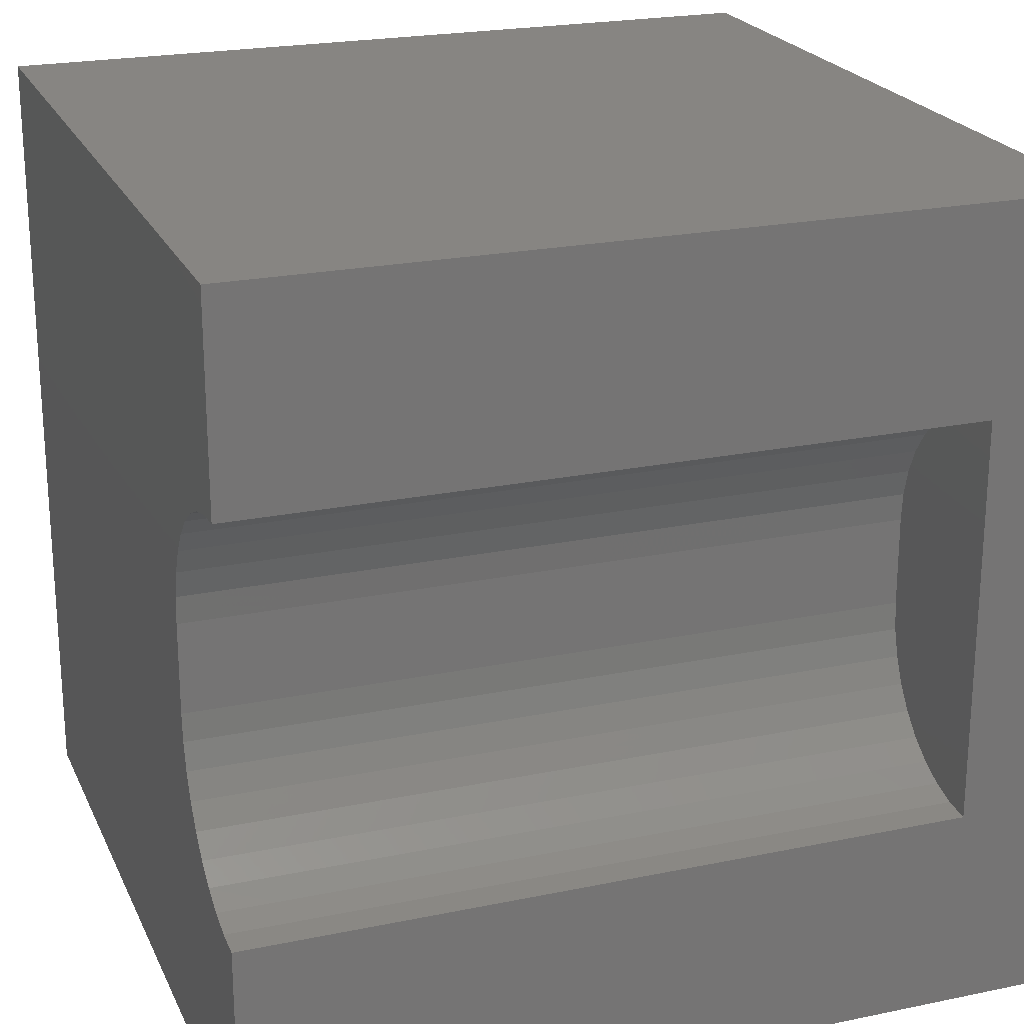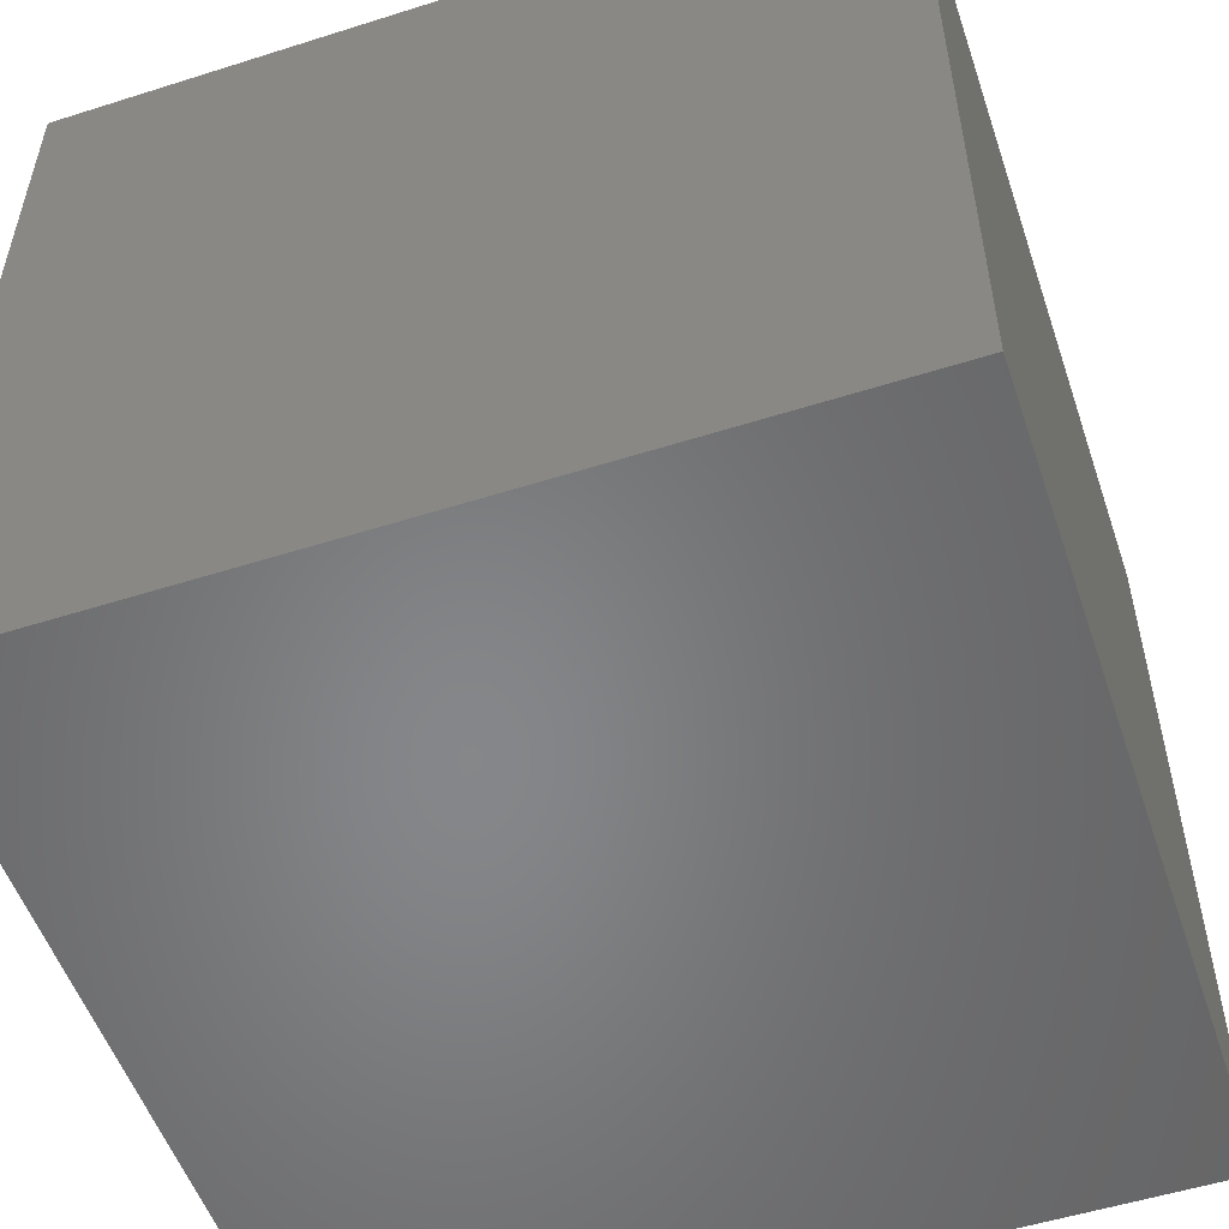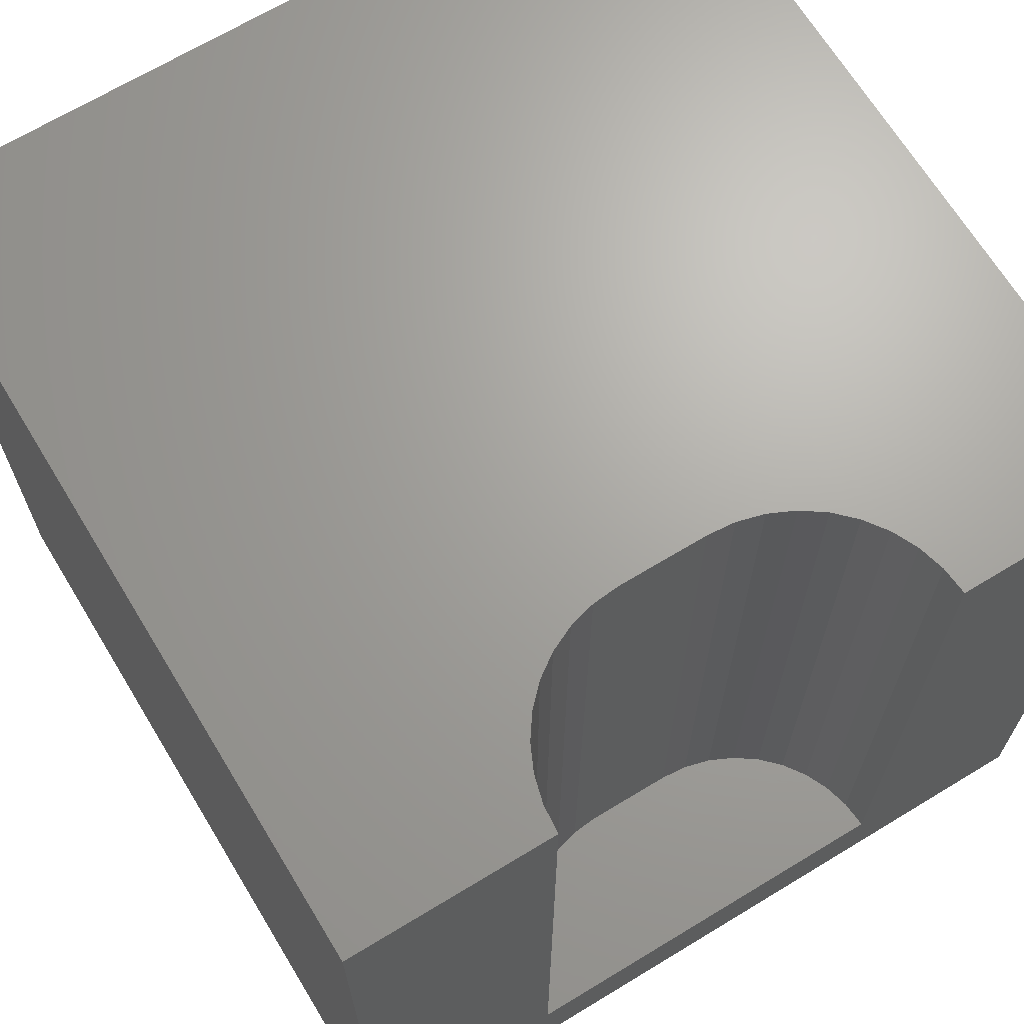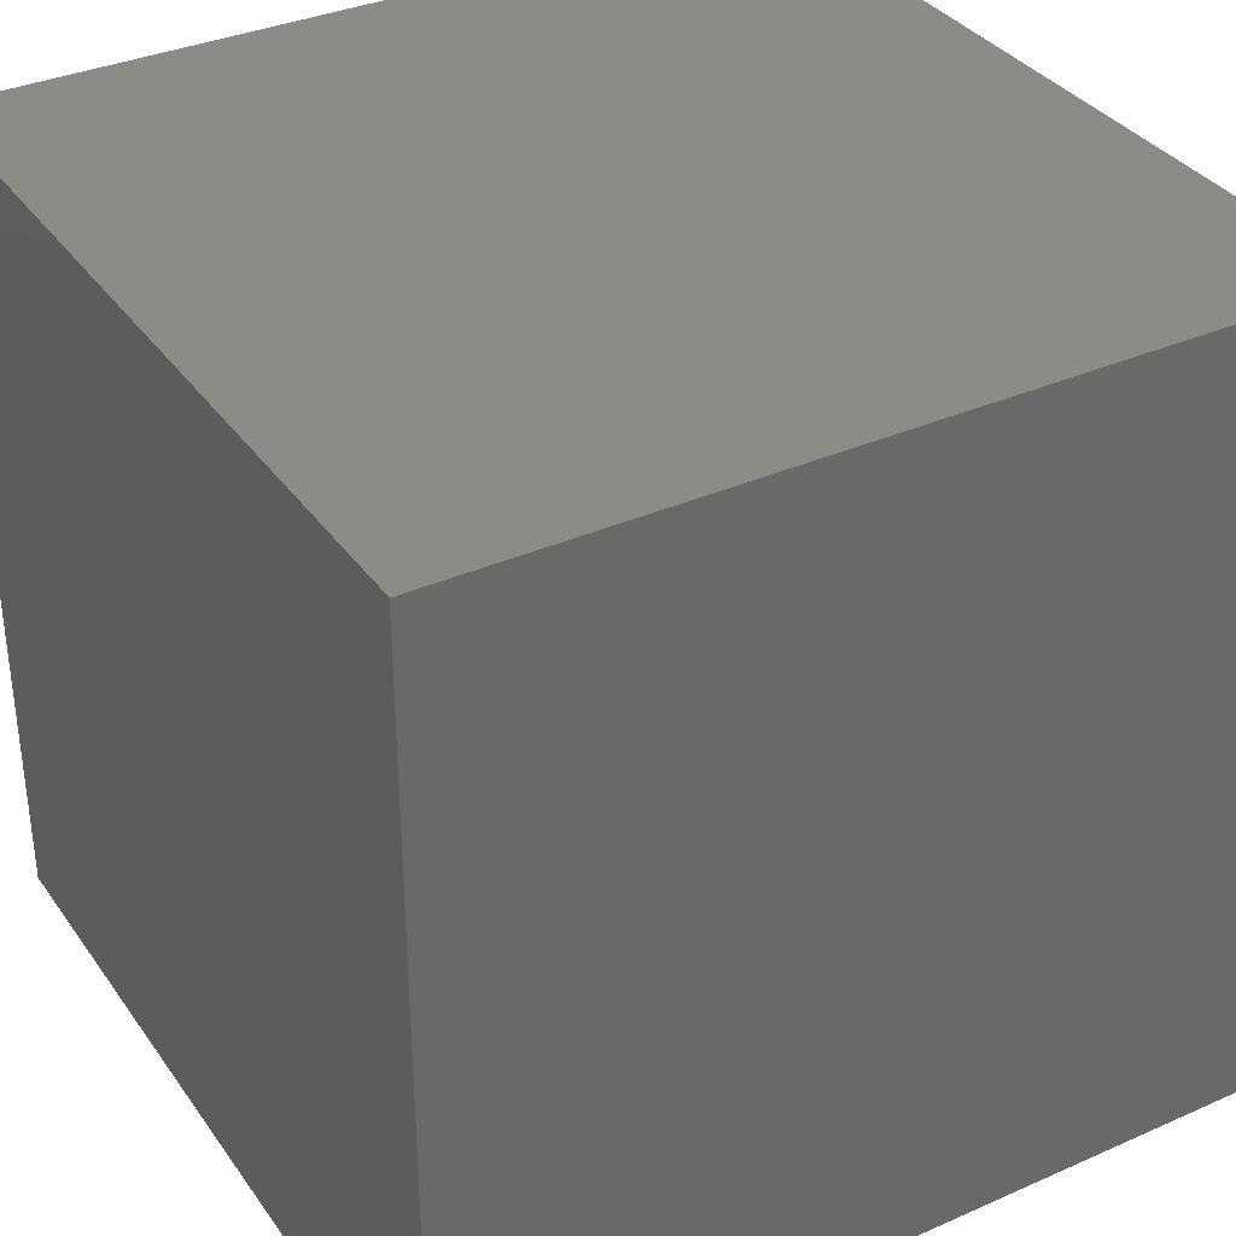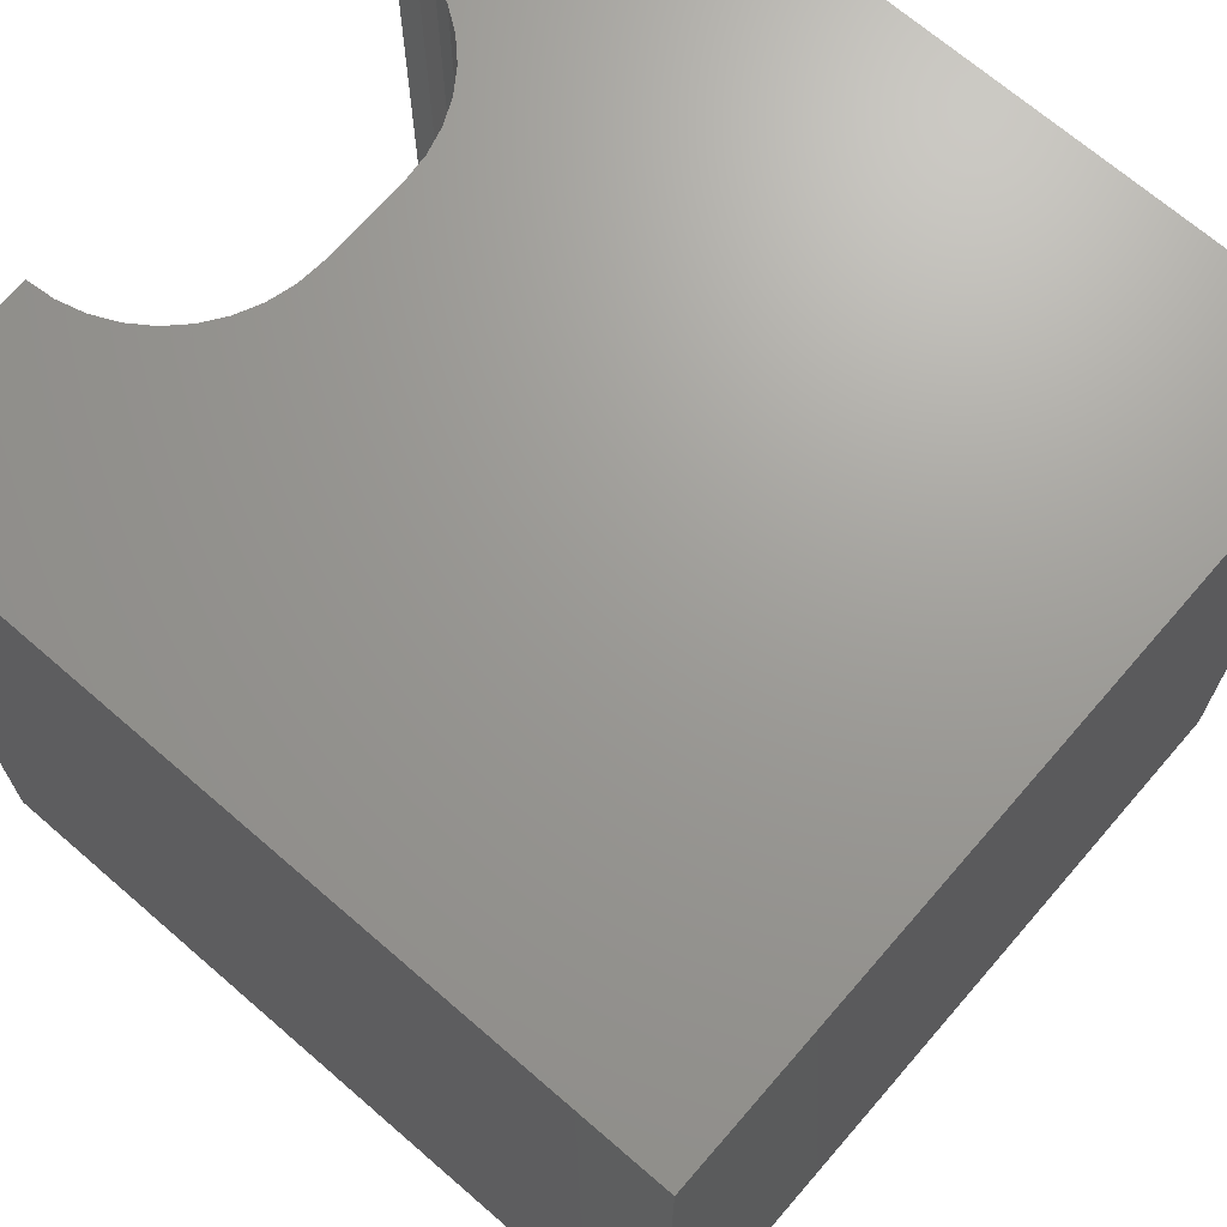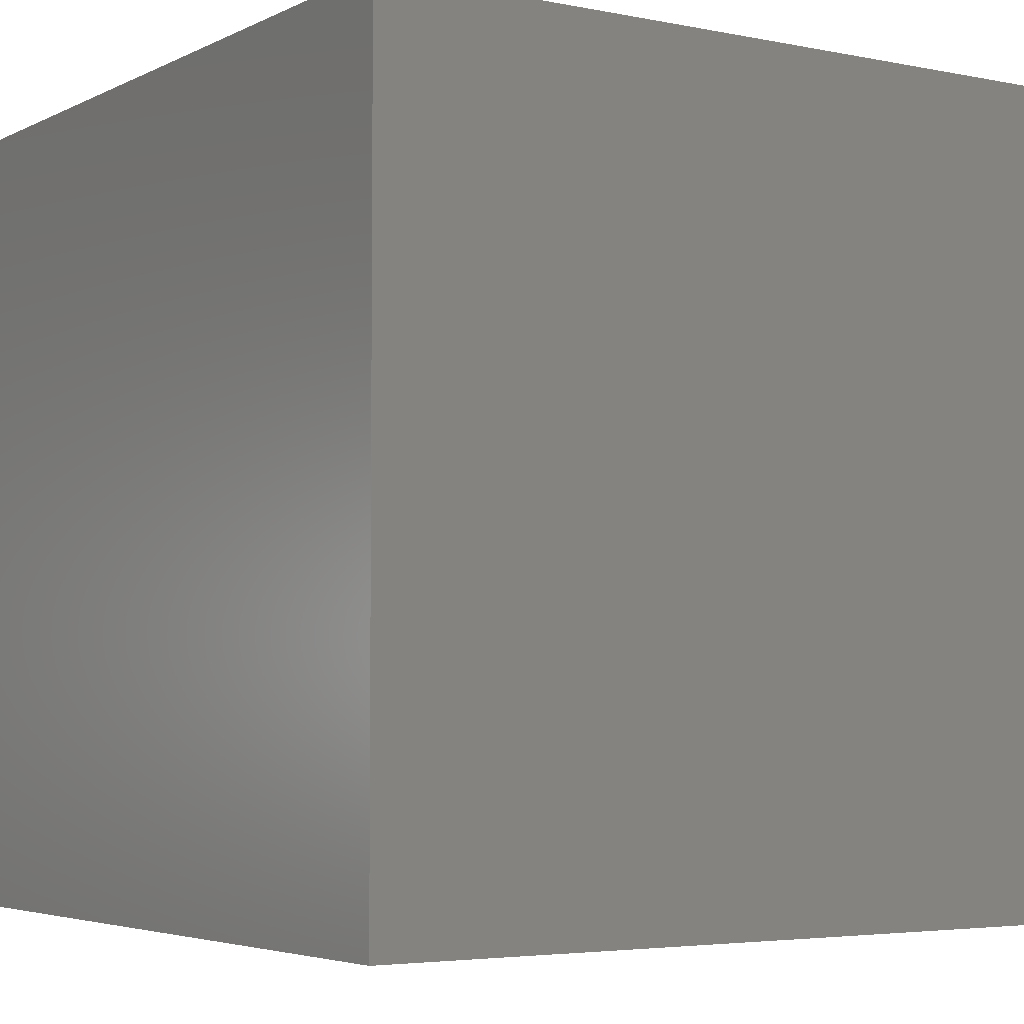
<metadata>
{"format":"stl","ext":"stl","renderer":"f3d","projection":"perspective","resolution":1024,"background":"white","views":[{"elev":22.3,"azim":70.2,"up":"+Y"},{"elev":-53.5,"azim":-161.3,"up":"+Z"},{"elev":67.6,"azim":58.7,"up":"+Z"},{"elev":35.1,"azim":-120.4,"up":"+Y"},{"elev":69.2,"azim":-139.1,"up":"+Z"},{"elev":-4.2,"azim":-33.5,"up":"+Z"}]}
</metadata>
<code>
# stl→obj: 48 verts, 92 faces
v 0 10 10
v 0 10 0
v 0 0 10
v 0 0 0
v 9.662 7.462 10
v 10 7.492 10
v 10 10 10
v 8.085 5.885 10
v 8.173 6.212 10
v 8.316 6.519 10
v 8.51 6.797 10
v 8.75 7.037 10
v 9.028 7.231 10
v 9.335 7.374 10
v 8.75 2.963 10
v 8.51 3.203 10
v 8.316 3.481 10
v 8.173 3.788 10
v 10 2.508 10
v 9.662 2.538 10
v 10 0 10
v 9.335 2.626 10
v 9.028 2.769 10
v 8.085 4.115 10
v 8.055 4.453 10
v 8.055 5.547 10
v 10 2.508 1.149
v 10 0 0
v 10 7.492 1.149
v 10 10 0
v 8.055 4.453 1.149
v 8.085 4.115 1.149
v 8.173 3.788 1.149
v 8.316 3.481 1.149
v 8.51 3.203 1.149
v 8.75 2.963 1.149
v 9.028 2.769 1.149
v 9.335 2.626 1.149
v 9.662 2.538 1.149
v 9.662 7.462 1.149
v 9.335 7.374 1.149
v 9.028 7.231 1.149
v 8.75 7.037 1.149
v 8.51 6.797 1.149
v 8.316 6.519 1.149
v 8.173 6.212 1.149
v 8.085 5.885 1.149
v 8.055 5.547 1.149
f 1 2 3
f 3 2 4
f 5 6 7
f 8 9 1
f 1 9 10
f 1 10 11
f 11 12 1
f 1 12 13
f 1 13 7
f 7 13 14
f 7 14 5
f 15 16 3
f 3 16 17
f 3 17 18
f 19 20 21
f 21 20 22
f 21 22 3
f 3 22 23
f 3 23 15
f 18 24 3
f 3 24 25
f 3 25 1
f 1 25 26
f 1 26 8
f 19 21 27
f 27 21 28
f 27 28 29
f 29 28 30
f 29 30 6
f 6 30 7
f 2 30 4
f 4 30 28
f 7 30 1
f 1 30 2
f 28 21 4
f 4 21 3
f 31 25 24
f 31 24 32
f 32 24 18
f 32 18 33
f 33 18 17
f 33 17 34
f 34 17 16
f 34 16 35
f 35 16 15
f 35 15 36
f 36 15 23
f 36 23 37
f 37 23 22
f 37 22 38
f 38 22 20
f 38 20 39
f 39 20 19
f 39 19 27
f 29 6 5
f 29 5 40
f 40 5 14
f 40 14 41
f 41 14 13
f 41 13 42
f 42 13 12
f 42 12 43
f 43 12 11
f 43 11 44
f 44 11 10
f 44 10 45
f 45 10 9
f 45 9 46
f 46 9 8
f 46 8 47
f 47 8 26
f 47 26 48
f 46 47 29
f 29 47 48
f 29 48 27
f 27 48 31
f 27 31 32
f 42 43 41
f 41 43 44
f 41 44 40
f 40 44 29
f 29 44 45
f 29 45 46
f 32 33 34
f 34 35 32
f 32 35 36
f 32 36 37
f 37 38 32
f 32 38 39
f 32 39 27
f 31 48 25
f 25 48 26

</code>
